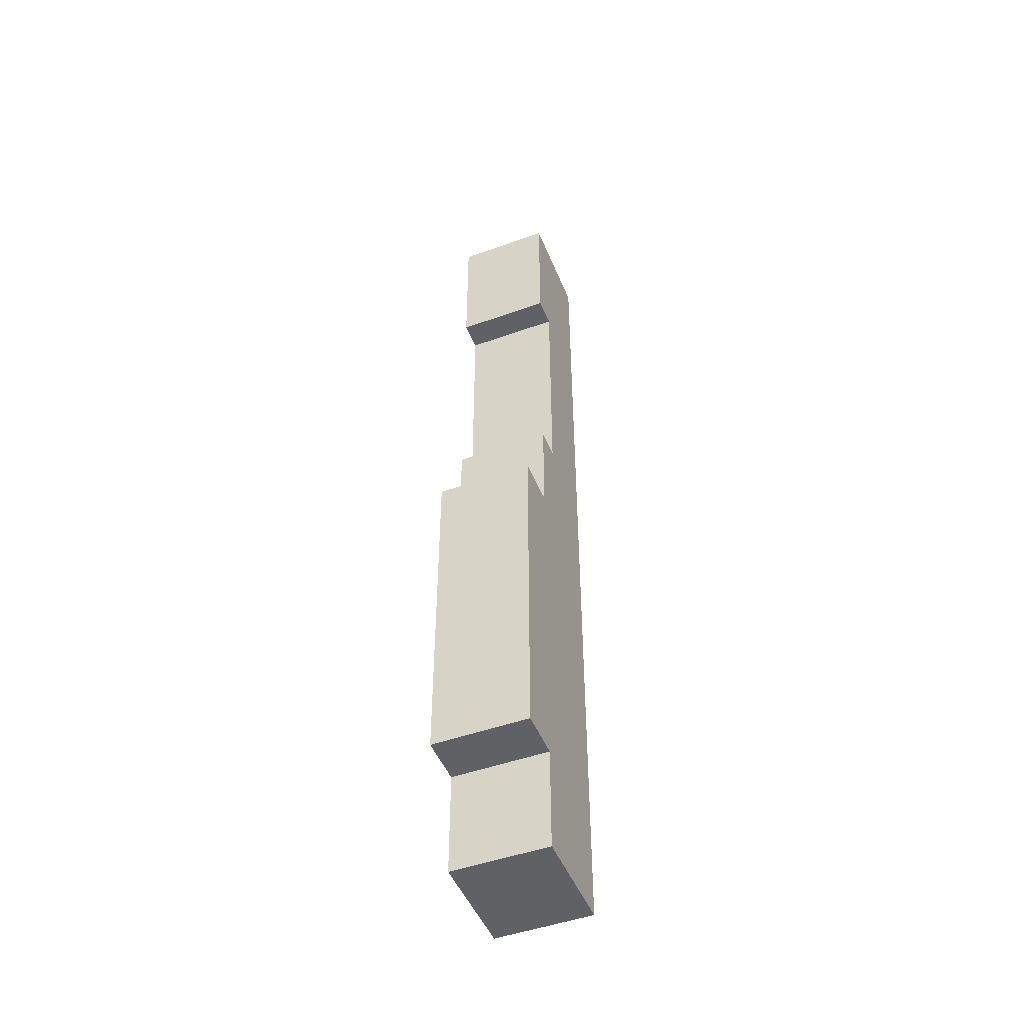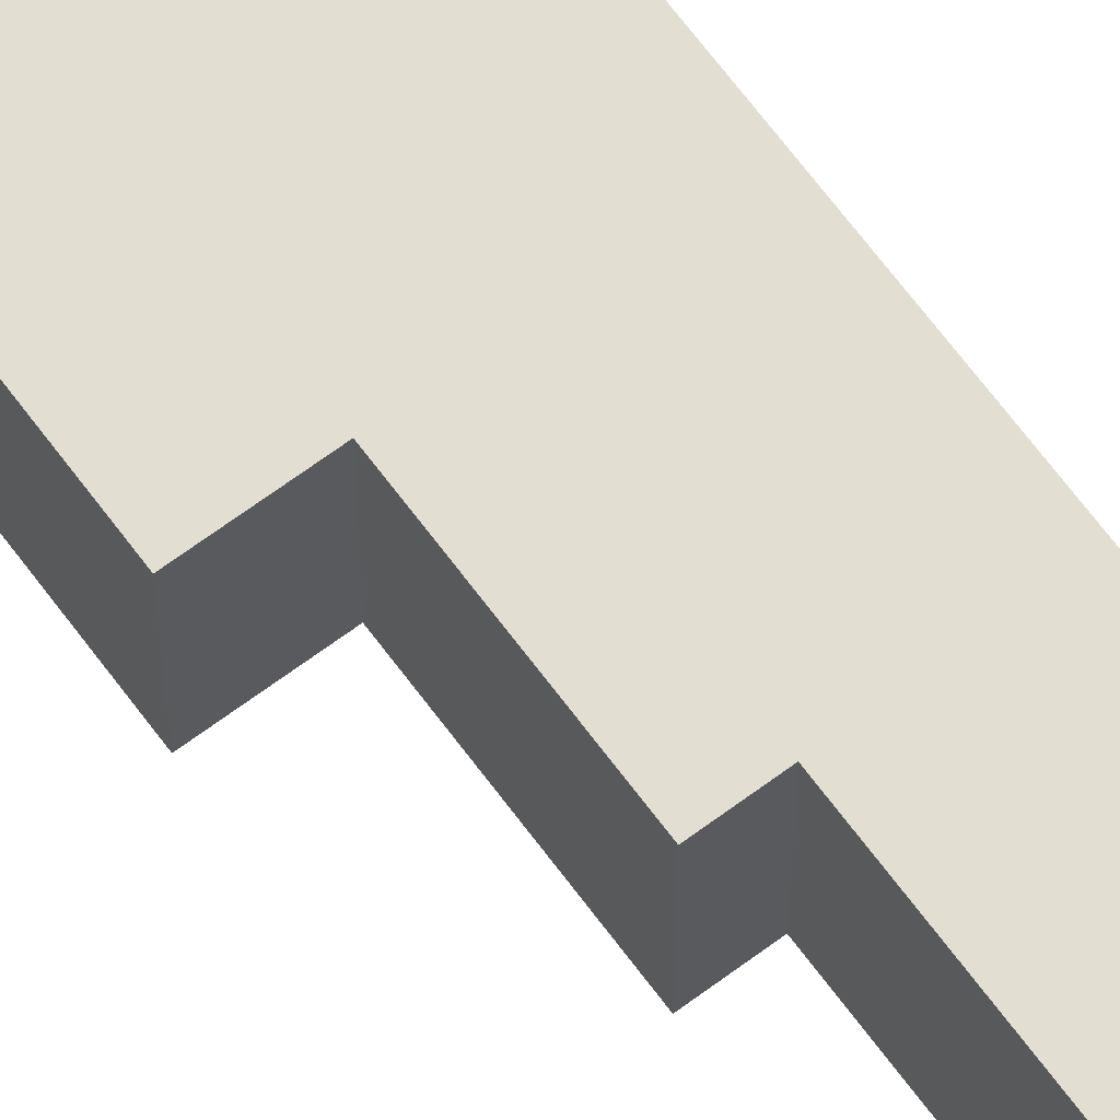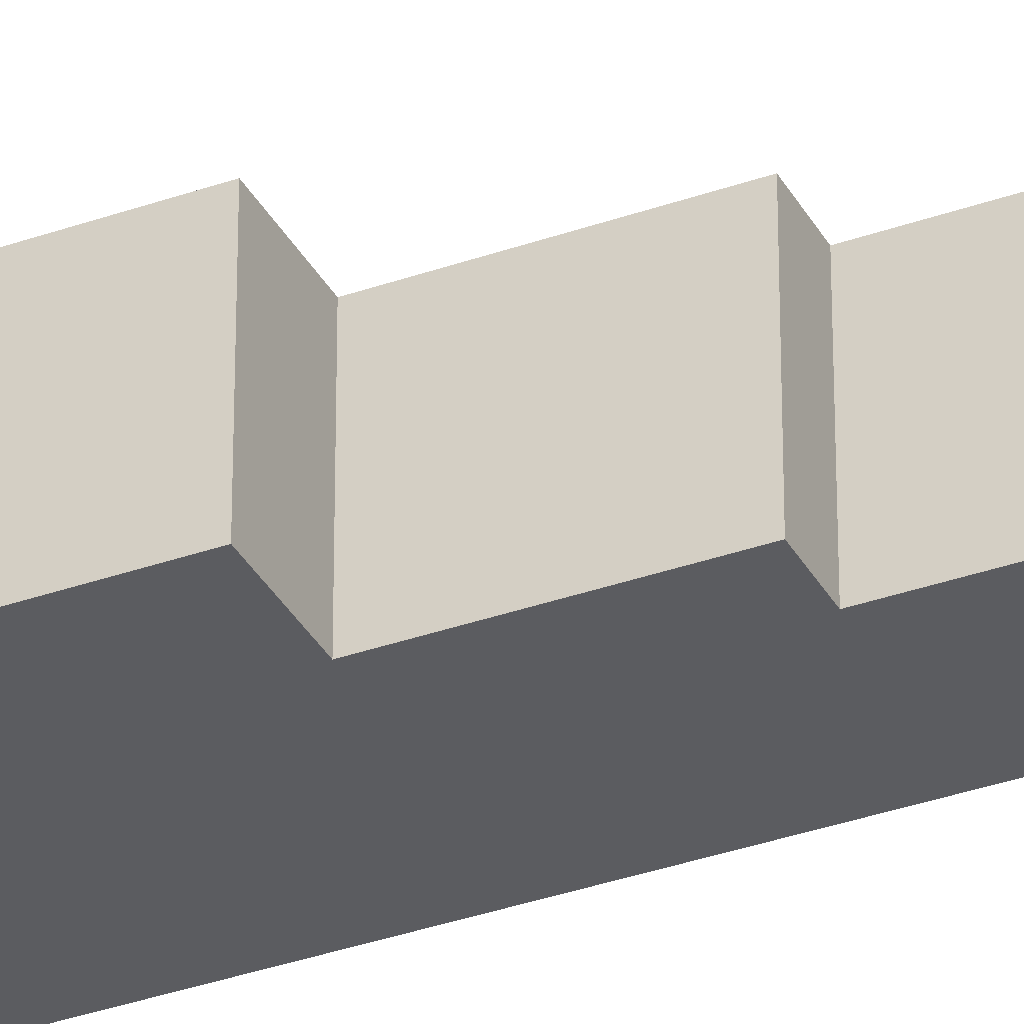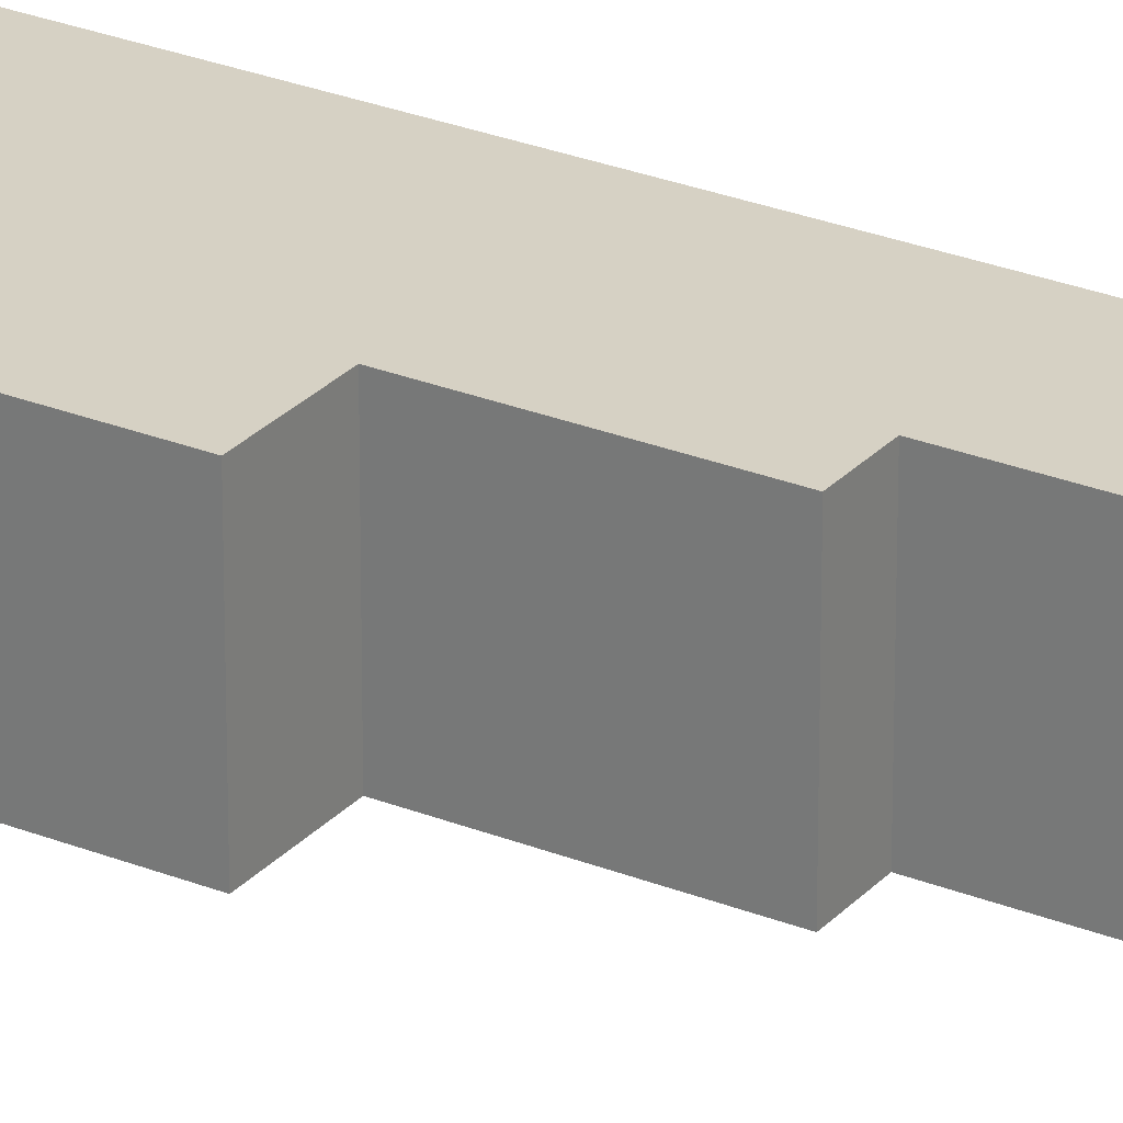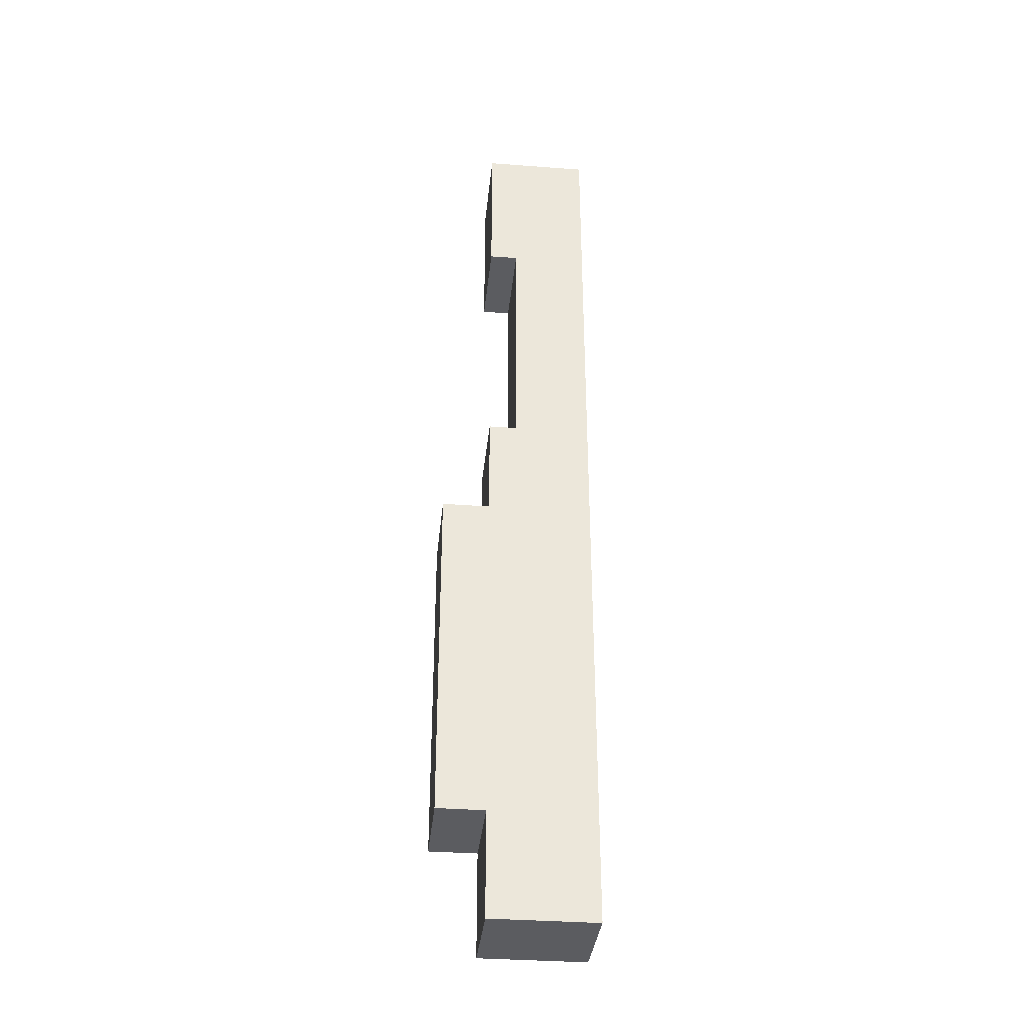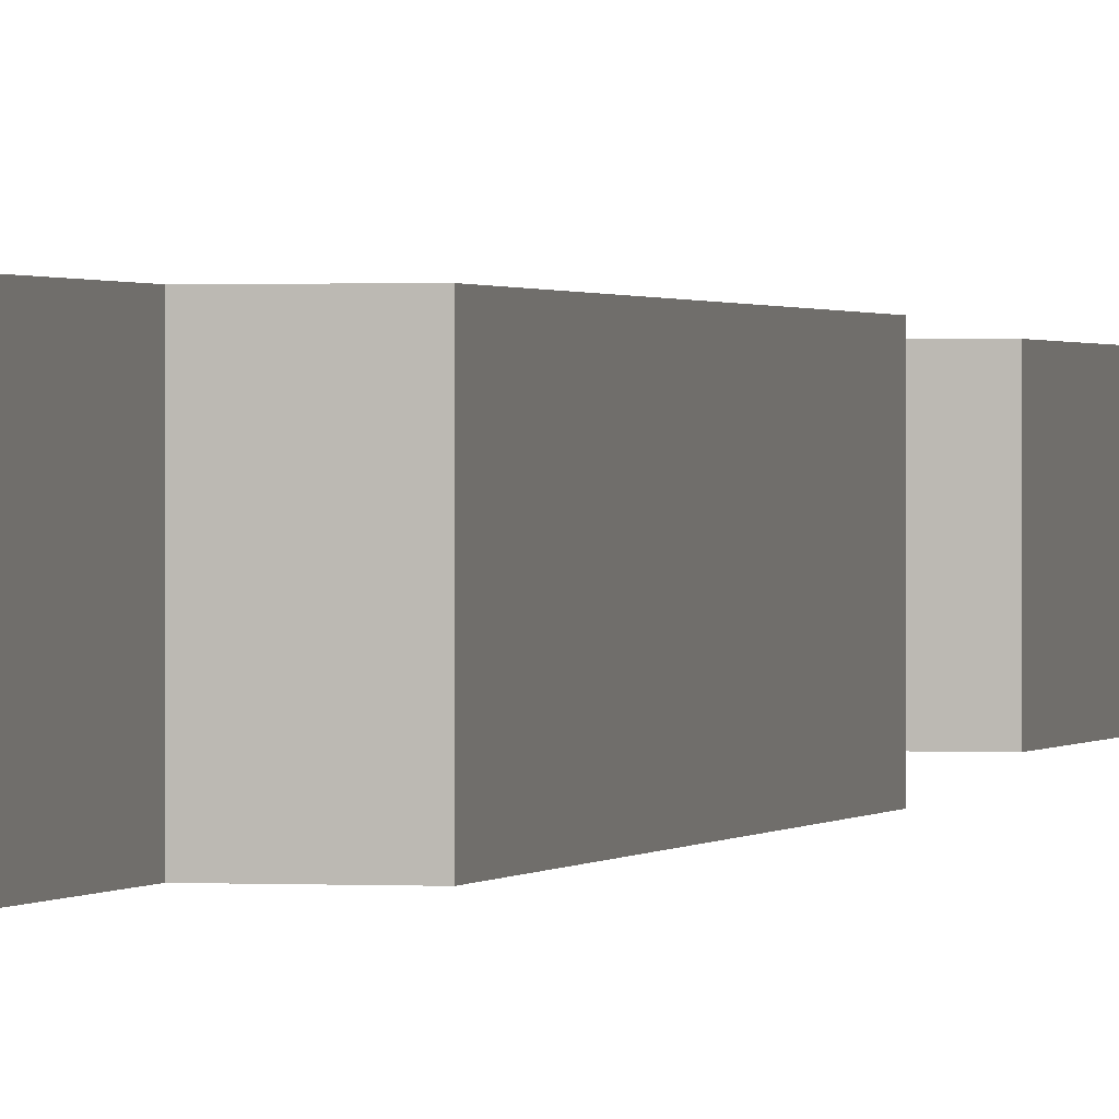
<metadata>
{"format":"obj","ext":"obj","renderer":"f3d","projection":"perspective","resolution":1024,"background":"white","views":[{"elev":-48.5,"azim":-68.2,"up":"+Z"},{"elev":67.6,"azim":-36.6,"up":"+Y"},{"elev":-34.9,"azim":-64.7,"up":"+Y"},{"elev":26.9,"azim":-57.9,"up":"+Y"},{"elev":-35.3,"azim":-5.7,"up":"+Z"},{"elev":0.6,"azim":-165.9,"up":"+Y"}]}
</metadata>
<code>
o sand_elevation_I
v 3.4 0 -0.3
v 3.4 0 -3.9
v 3.4 1 -0.3
v 3.4 1 -3.9
v 3.9 0 5
v 3.9 0 3.4
v 3.9 0 0.8
v 3.9 0 -0.3
v 3.9 0 -3.9
v 3.9 0 -5
v 3.9 1 5
v 3.9 1 3.4
v 3.9 1 0.8
v 3.9 1 -0.3
v 3.9 1 -3.9
v 3.9 1 -5
v 4.2 0 3.4
v 4.2 0 0.8
v 4.2 1 3.4
v 4.2 1 0.8
v 5 0 5
v 5 0 -5
v 5 1 5
v 5 1 -5
v 3.9 0 5
v 3.9 1 5
v 5 0 5
v 5 1 5
v 3.9 0 0.8
v 3.9 1 0.8
v 4.2 0 0.8
v 4.2 1 0.8
v 3.4 0 -0.3
v 3.4 1 -0.3
v 3.9 0 -0.3
v 3.9 1 -0.3
v 3.9 0 3.4
v 3.9 1 3.4
v 4.2 0 3.4
v 4.2 1 3.4
v 3.4 0 -3.9
v 3.4 1 -3.9
v 3.9 0 -3.9
v 3.9 1 -3.9
v 3.9 0 -5
v 3.9 1 -5
v 5 0 -5
v 5 1 -5
v 3.9 0 5
v 5 0 5
v 3.9 0 3.4
v 4.2 0 3.4
v 3.9 0 0.8
v 4.2 0 0.8
v 3.4 0 -0.3
v 3.9 0 -0.3
v 3.4 0 -3.9
v 3.9 0 -3.9
v 3.9 0 -5
v 5 0 -5
v 3.9 1 5
v 5 1 5
v 3.9 1 3.4
v 4.2 1 3.4
v 3.9 1 0.8
v 4.2 1 0.8
v 3.4 1 -0.3
v 3.9 1 -0.3
v 3.4 1 -3.9
v 3.9 1 -3.9
v 3.9 1 -5
v 5 1 -5
f 3 2 1
f 4 2 3
f 11 6 5
f 12 6 11
f 13 8 7
f 14 8 13
f 15 10 9
f 16 10 15
f 19 18 17
f 20 18 19
f 21 22 23
f 23 22 24
f 27 26 25
f 28 26 27
f 31 30 29
f 32 30 31
f 35 34 33
f 36 34 35
f 37 38 39
f 39 38 40
f 41 42 43
f 43 42 44
f 45 46 47
f 47 46 48
f 51 50 49
f 52 50 51
f 54 50 52
f 56 54 53
f 57 56 55
f 58 54 56
f 58 56 57
f 59 54 58
f 60 50 54
f 60 54 59
f 61 62 63
f 63 62 64
f 64 62 66
f 65 66 68
f 67 68 69
f 68 66 70
f 69 68 70
f 70 66 71
f 66 62 72
f 71 66 72

</code>
